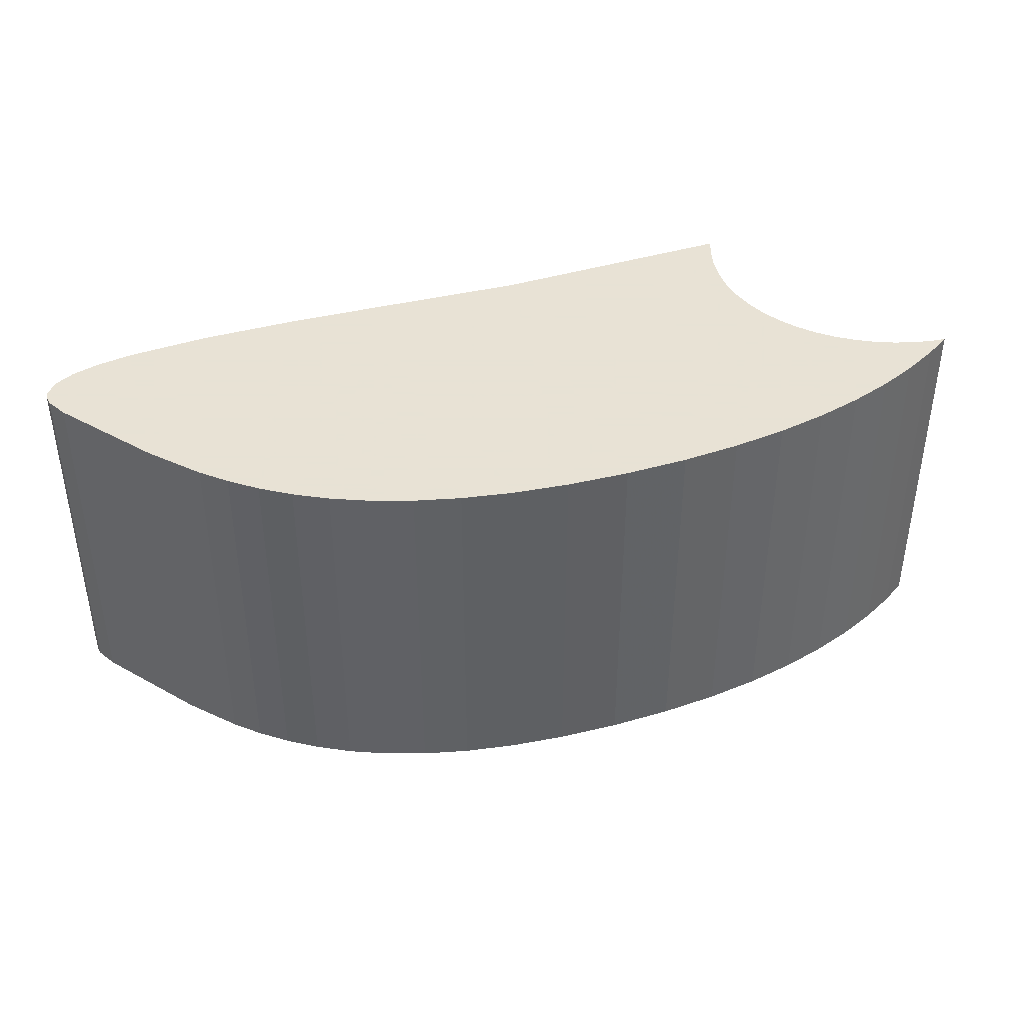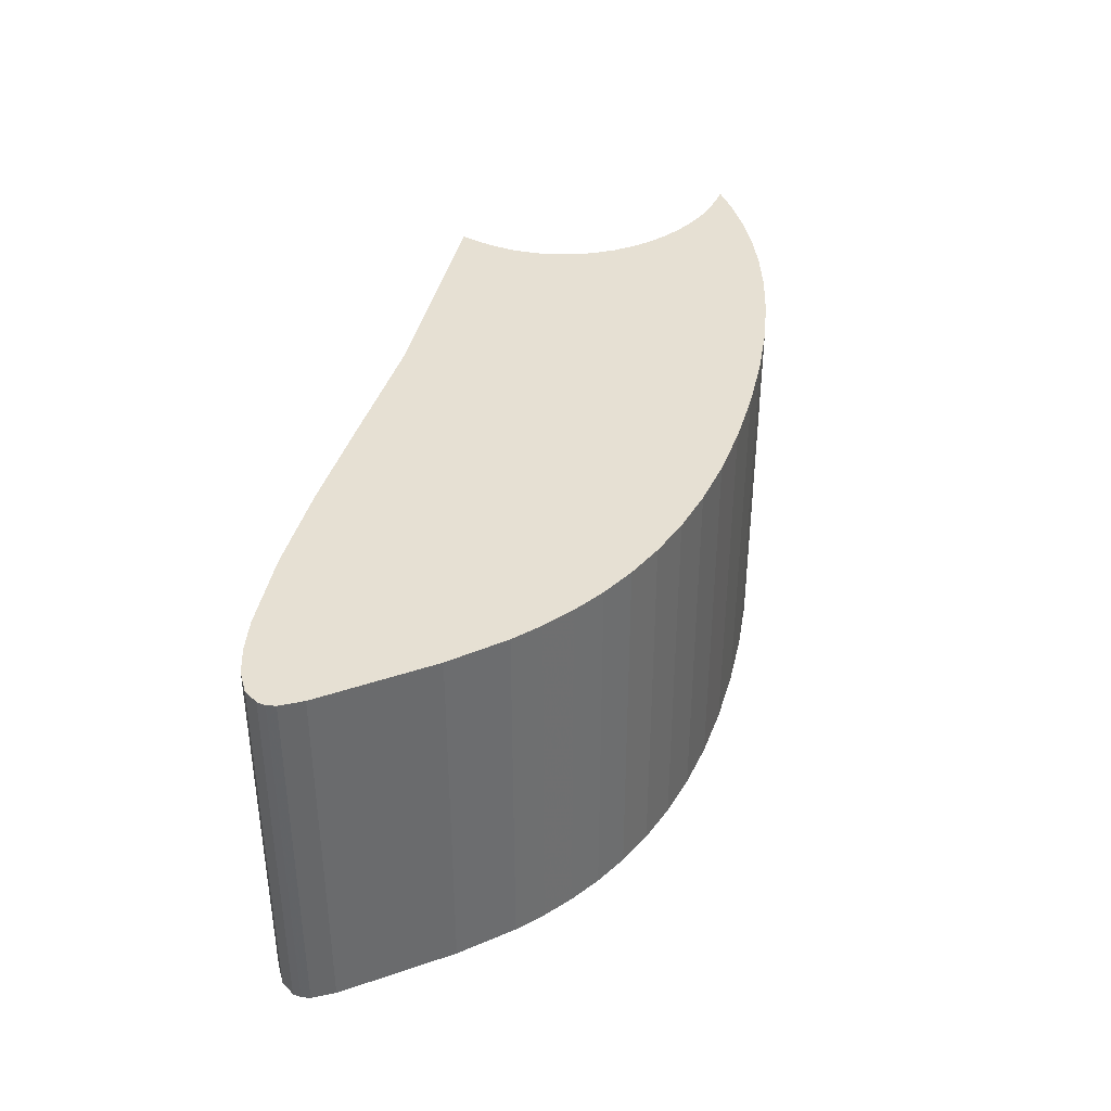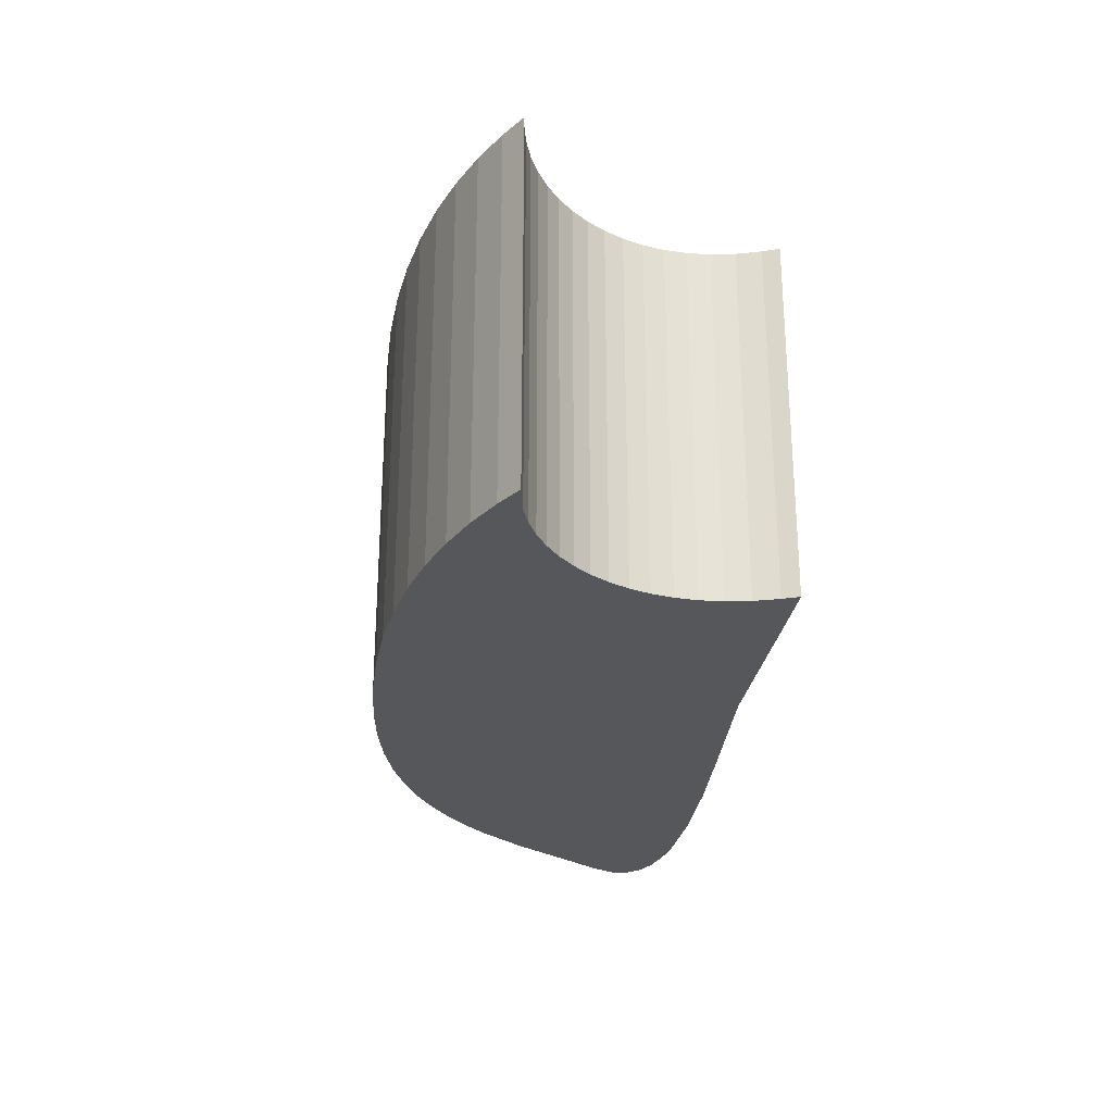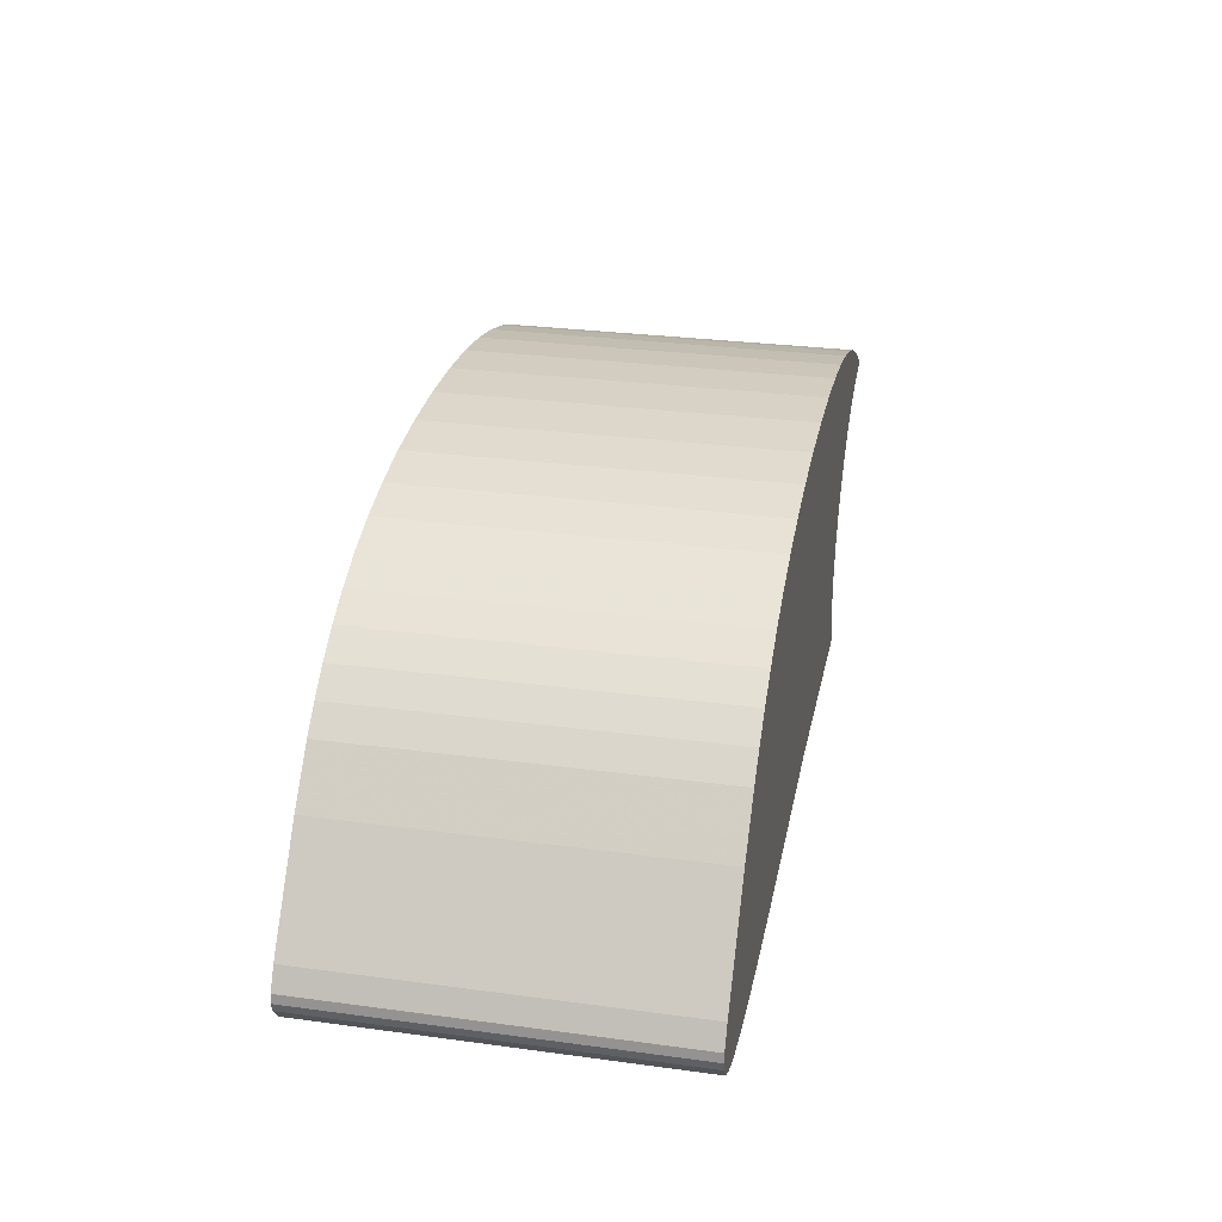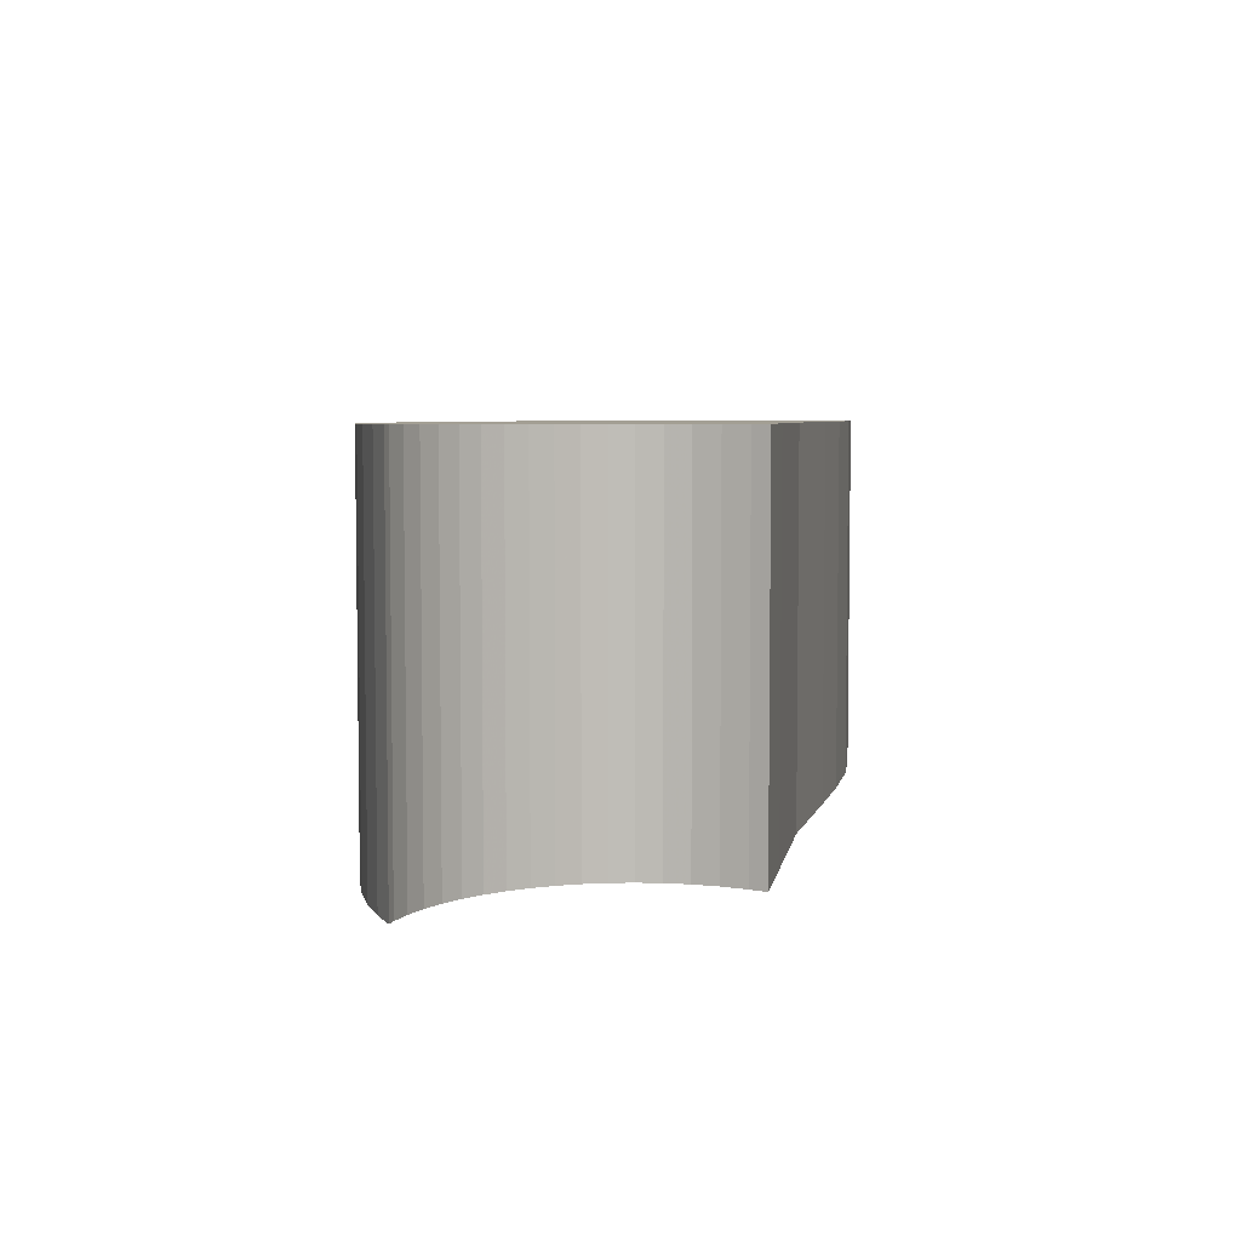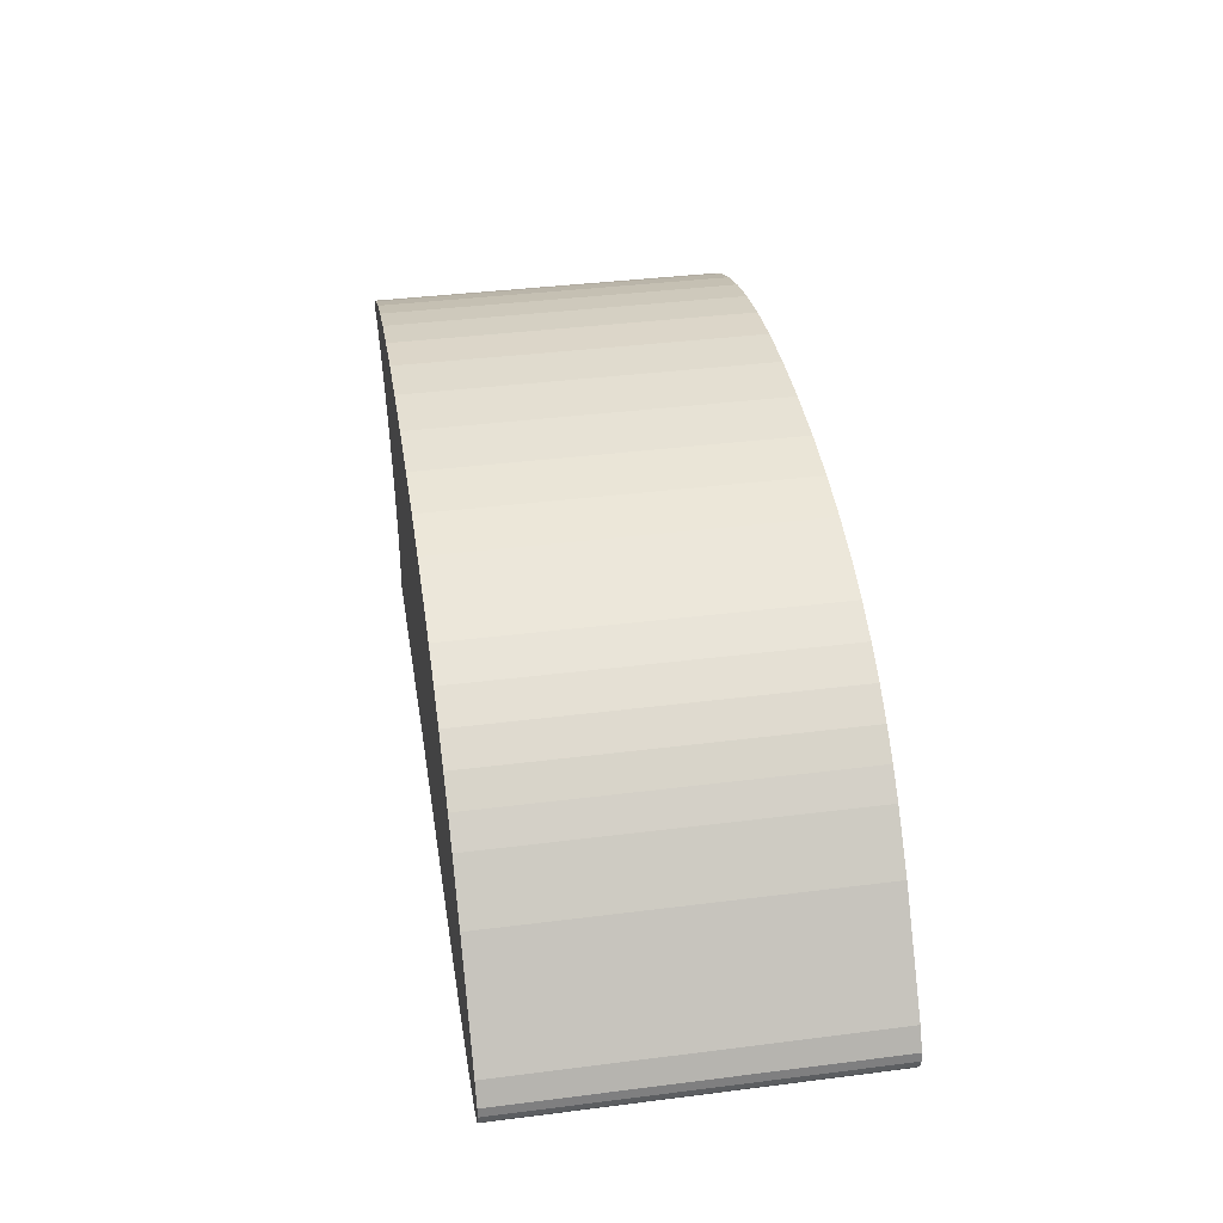
<metadata>
{"format":"obj","ext":"obj","renderer":"f3d","projection":"perspective","resolution":1024,"background":"white","views":[{"elev":40.6,"azim":161.8,"up":"+Z"},{"elev":38.4,"azim":104.3,"up":"+Z"},{"elev":-26.9,"azim":-95.7,"up":"+Z"},{"elev":29.0,"azim":101.3,"up":"+Y"},{"elev":5.3,"azim":-78.1,"up":"+Z"},{"elev":38.8,"azim":81.0,"up":"+Y"}]}
</metadata>
<code>
o obj_0
v 8.83 		-47.07 		0
v 52.64 		-56.07 		0
v 7.928 		-46.3 		0
v 51.55 		-56.68 		0
v 50.03 		-57.16 		0
v 11.31 		-57.2 		20
v 10.98 		-58.1 		20
v 52.6 		-53.18 		0
v 53.24 		-54.33 		0
v 53.31 		-54.83 		0
v 53.23 		-55.29 		0
v 10.34 		-48.87 		0
v 11.67 		-55.88 		20
v 2.367 		-44.07 		0
v 1.812 		-44.04 		0
v 11.84 		-54.59 		20
v 3.583 		-44.27 		0
v 11.84 		-53.34 		20
v 48.14 		-57.5 		0
v 43.55 		-57.87 		0
v 38.33 		-57.92 		0
v 33.05 		-57.8 		0
v 33.42 		-38.97 		0
v 35.91 		-39.56 		0
v 38.14 		-40.29 		0
v 40.15 		-41.14 		0
v 41.94 		-42.1 		0
v 43.55 		-43.16 		0
v 45.01 		-44.29 		0
v 5.881 		-45.06 		20
v 46.32 		-45.48 		0
v 6.941 		-45.62 		20
v 48.63 		-48.01 		0
v 11.37 		-50.98 		20
v 11.68 		-52.13 		20
v 24.51 		-57.54 		0
v 7.928 		-46.3 		20
v 8.83 		-47.07 		20
v 9.637 		-47.93 		20
v 17.61 		-38.52 		0
v 20.79 		-38.25 		0
v 24.22 		-38.16 		0
v 27.6 		-38.25 		0
v 30.66 		-38.53 		0
v 4.757 		-44.61 		0
v 10.98 		-58.1 		0
v 11.31 		-57.2 		0
v 10.92 		-49.89 		20
v 10.34 		-48.87 		20
v 6.941 		-45.62 		0
v 5.881 		-45.06 		0
v 11.67 		-55.88 		0
v 2.367 		-44.07 		20
v 1.812 		-44.04 		20
v 4.757 		-44.61 		20
v 11.84 		-54.59 		0
v 9.637 		-47.93 		0
v 3.583 		-44.27 		20
v 11.84 		-53.34 		0
v 11.68 		-52.13 		0
v 11.37 		-50.98 		0
v 3.2 		-43.11 		0
v 5.091 		-42.06 		0
v 7.175 		-41.1 		0
v 9.46 		-40.26 		0
v 38.33 		-57.92 		20
v 33.05 		-57.8 		20
v 10.92 		-49.89 		0
v 11.96 		-39.54 		0
v 14.67 		-38.95 		0
v 24.51 		-57.54 		20
v 11.96 		-39.54 		20
v 24.22 		-38.16 		20
v 7.175 		-41.1 		20
v 9.46 		-40.26 		20
v 40.15 		-41.14 		20
v 20.79 		-38.25 		20
v 5.091 		-42.06 		20
v 41.94 		-42.1 		20
v 17.61 		-38.52 		20
v 3.2 		-43.11 		20
v 35.91 		-39.56 		20
v 33.42 		-38.97 		20
v 46.32 		-45.48 		20
v 48.63 		-48.01 		20
v 14.67 		-38.95 		20
v 27.6 		-38.25 		20
v 30.66 		-38.53 		20
v 15.87 		-57.9 		20
v 53.23 		-55.29 		20
v 53.31 		-54.83 		20
v 15.87 		-57.9 		0
v 45.01 		-44.29 		20
v 52.64 		-56.07 		20
v 43.55 		-43.16 		20
v 53.24 		-54.33 		20
v 52.6 		-53.18 		20
v 51.55 		-56.68 		20
v 50.03 		-57.16 		20
v 48.14 		-57.5 		20
v 43.55 		-57.87 		20
v 38.14 		-40.29 		20
g group_0_undefined
f 5 8 4
f 2 4 8
f 2 8 9
f 2 9 10
f 2 10 11
f 6 89 13
f 13 89 16
f 32 37 75
f 25 26 22
f 24 25 22
f 23 24 22
f 26 27 22
f 21 22 27
f 27 28 21
f 28 29 21
f 29 31 21
f 20 21 31
f 31 33 20
f 19 20 33
f 5 19 33
f 5 33 8
f 37 38 75
f 7 89 6
f 36 92 40
f 40 41 36
f 41 42 36
f 42 43 36
f 43 44 36
f 22 36 44
f 22 44 23
f 1 38 37
f 1 37 3
f 51 45 63
f 49 12 48
f 34 80 48
f 35 80 34
f 46 47 92
f 50 51 64
f 63 64 51
f 14 53 54
f 14 54 15
f 75 74 32
f 3 50 65
f 72 75 38
f 17 58 53
f 17 53 14
f 49 48 80
f 69 70 57
f 1 69 57
f 3 65 1
f 45 55 58
f 45 58 17
f 92 47 52
f 56 92 52
f 50 32 30
f 50 30 51
f 62 63 17
f 14 62 17
f 15 62 14
f 45 17 63
f 65 50 64
f 68 12 40
f 61 68 40
f 3 37 32
f 3 32 50
f 12 57 70
f 30 32 74
f 38 1 57
f 38 57 39
f 70 40 12
f 39 72 38
f 69 65 72
f 67 71 36
f 67 36 22
f 21 66 67
f 21 67 22
f 65 64 74
f 65 74 75
f 73 42 41
f 73 41 77
f 27 26 76
f 27 76 79
f 74 78 30
f 55 30 78
f 58 55 78
f 78 81 58
f 53 58 81
f 54 53 81
f 39 57 12
f 39 12 49
f 64 63 78
f 64 78 74
f 41 40 80
f 41 80 77
f 82 24 23
f 82 23 83
f 63 62 81
f 63 81 78
f 31 84 85
f 31 85 33
f 44 43 87
f 44 87 88
f 72 39 86
f 39 49 86
f 80 86 49
f 18 89 35
f 16 89 18
f 80 35 89
f 43 42 73
f 43 73 87
f 90 11 10
f 90 10 91
f 62 15 54
f 62 54 81
f 71 89 92
f 71 92 36
f 31 29 93
f 31 93 84
f 90 94 2
f 90 2 11
f 40 70 86
f 40 86 80
f 6 47 46
f 6 46 7
f 10 9 96
f 10 96 91
f 29 28 95
f 29 95 93
f 70 69 72
f 70 72 86
f 8 97 96
f 8 96 9
f 13 52 47
f 13 47 6
f 94 98 4
f 94 4 2
f 98 99 5
f 98 5 4
f 16 56 52
f 16 52 13
f 85 97 8
f 85 8 33
f 92 7 46
f 19 100 101
f 19 101 20
f 59 56 16
f 59 16 18
f 99 100 19
f 99 19 5
f 34 61 60
f 34 60 35
f 95 28 27
f 95 27 79
f 101 66 21
f 101 21 20
f 89 7 92
f 59 60 92
f 69 1 65
f 56 59 92
f 92 60 40
f 60 61 40
f 35 60 59
f 35 59 18
f 26 25 102
f 26 102 76
f 72 65 75
f 25 24 82
f 25 82 102
f 97 85 99
f 99 98 97
f 98 94 97
f 96 97 94
f 90 91 94
f 96 94 91
f 48 12 68
f 23 44 88
f 23 88 83
f 48 68 61
f 48 61 34
f 51 30 55
f 51 55 45
f 82 67 102
f 83 67 82
f 76 102 67
f 66 79 67
f 101 84 66
f 100 85 101
f 99 85 100
f 85 84 101
f 84 93 66
f 93 95 66
f 95 79 66
f 76 67 79
f 89 71 80
f 77 80 71
f 73 77 71
f 87 73 71
f 83 88 67
f 71 67 88
f 87 71 88

</code>
